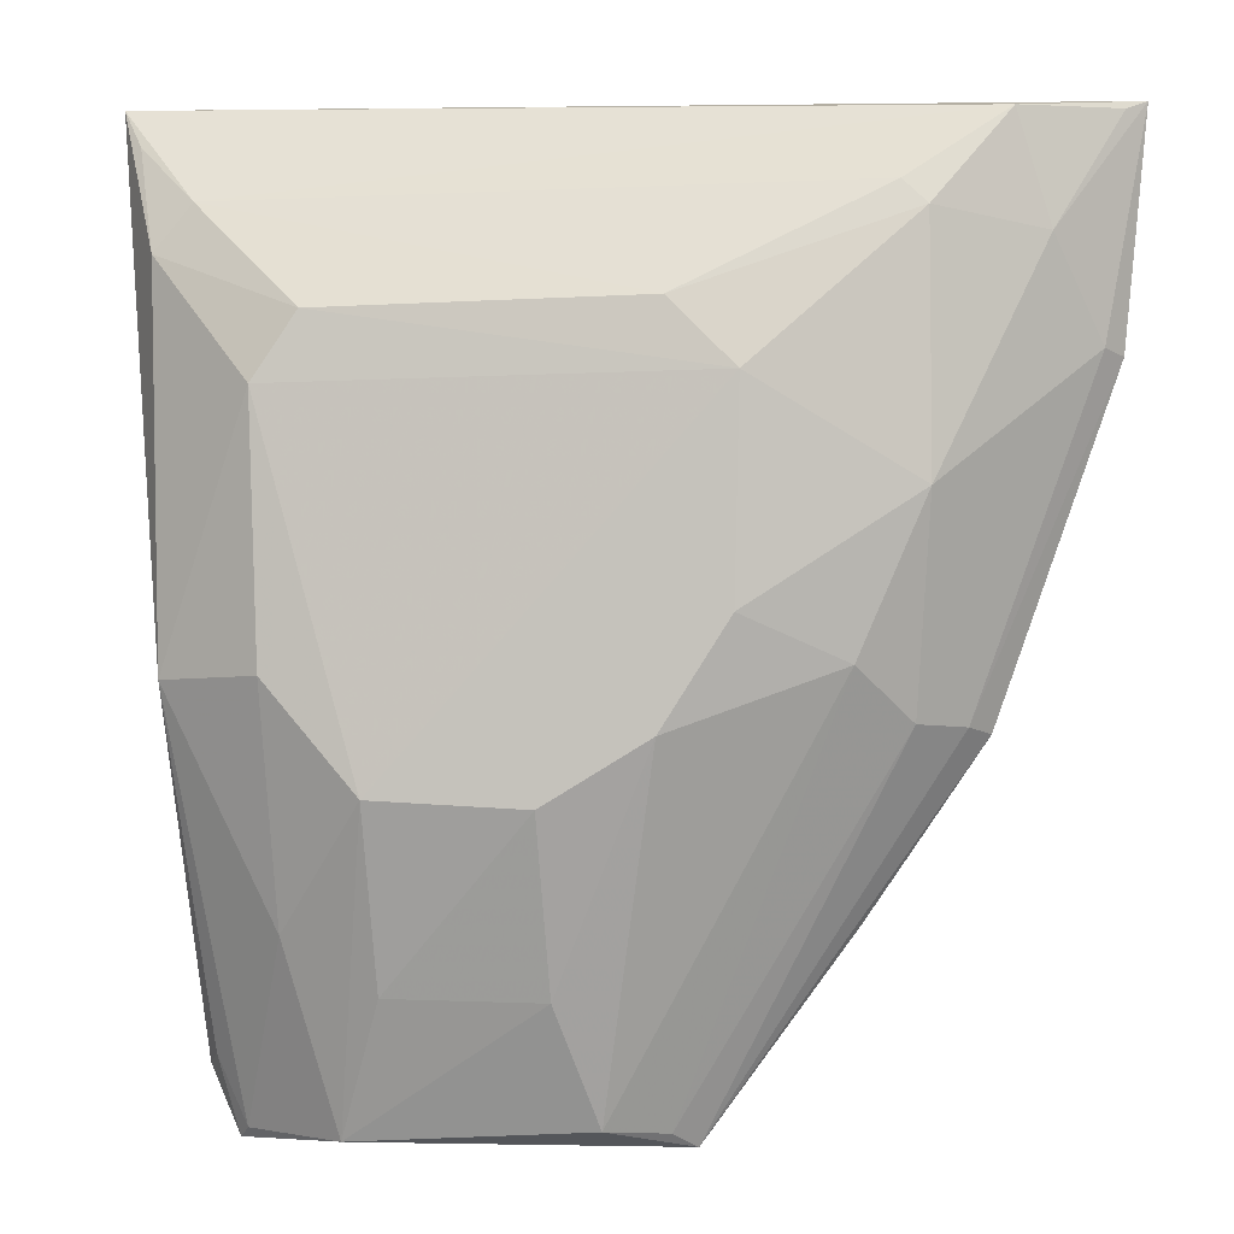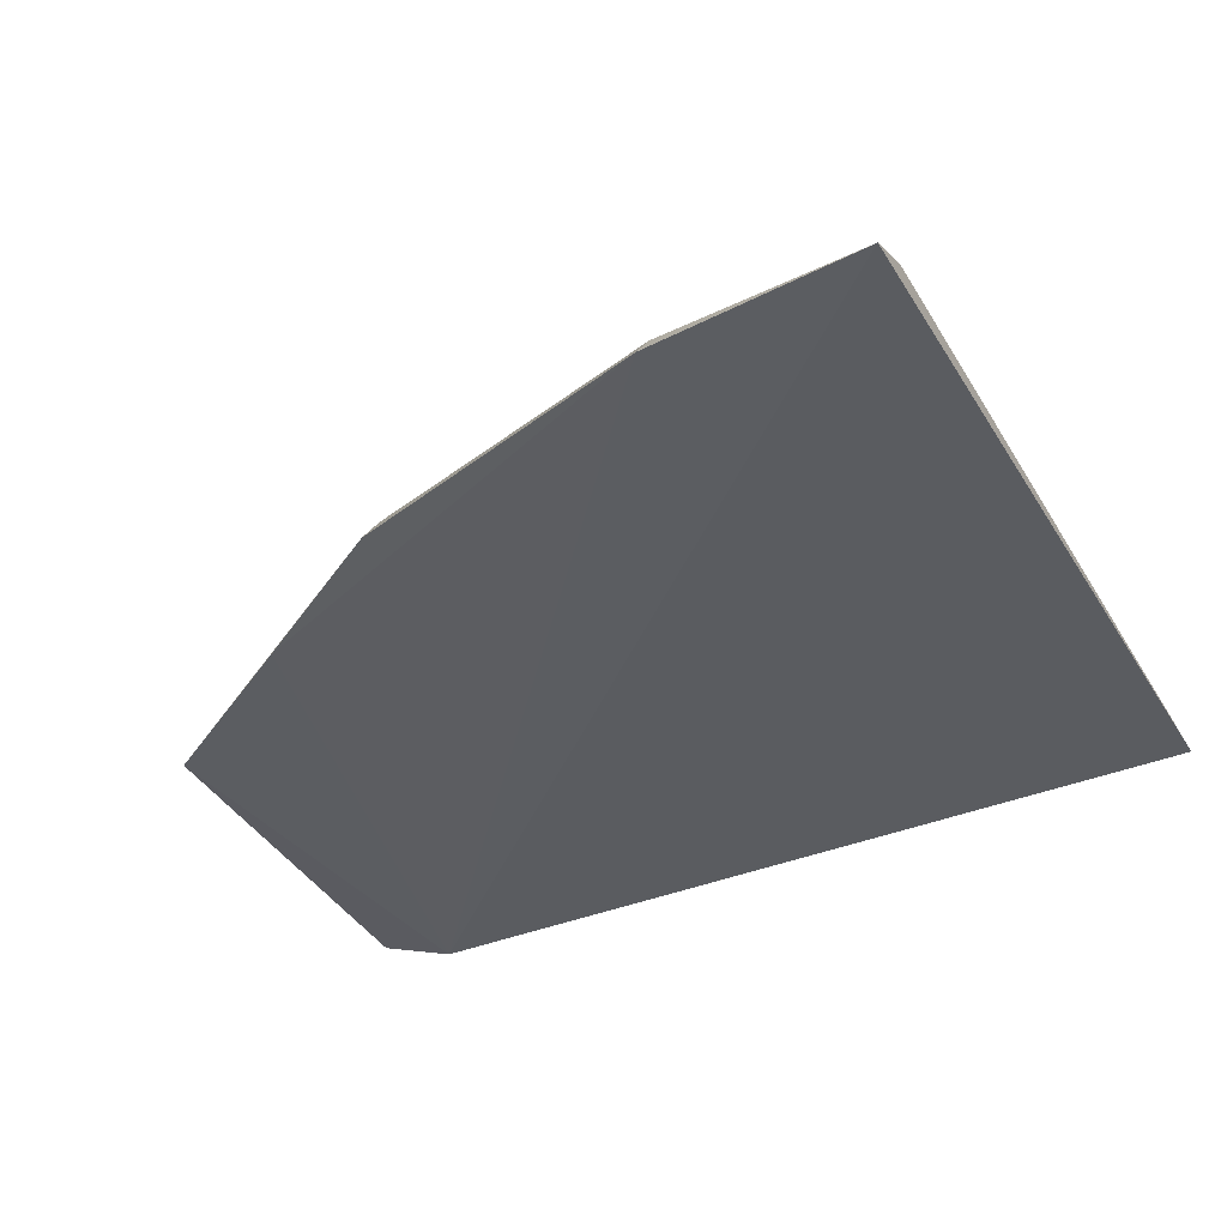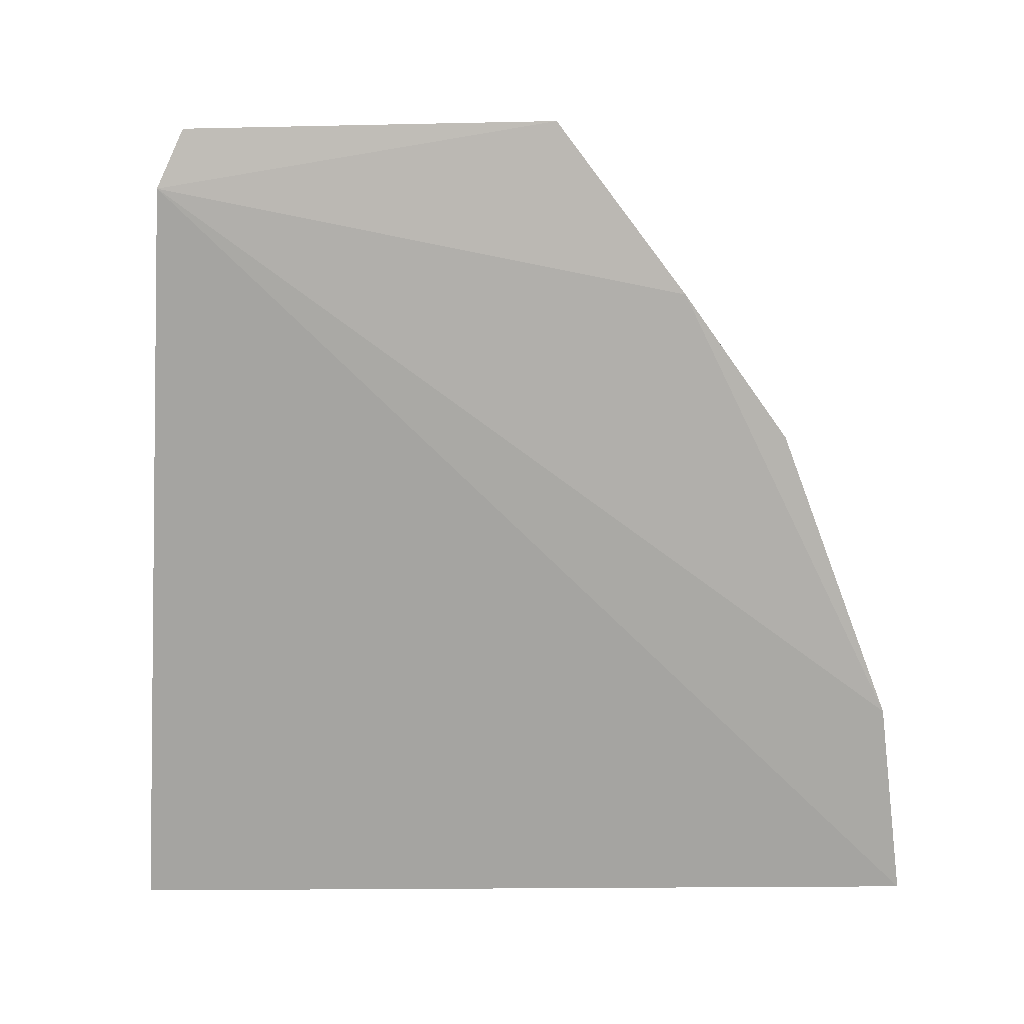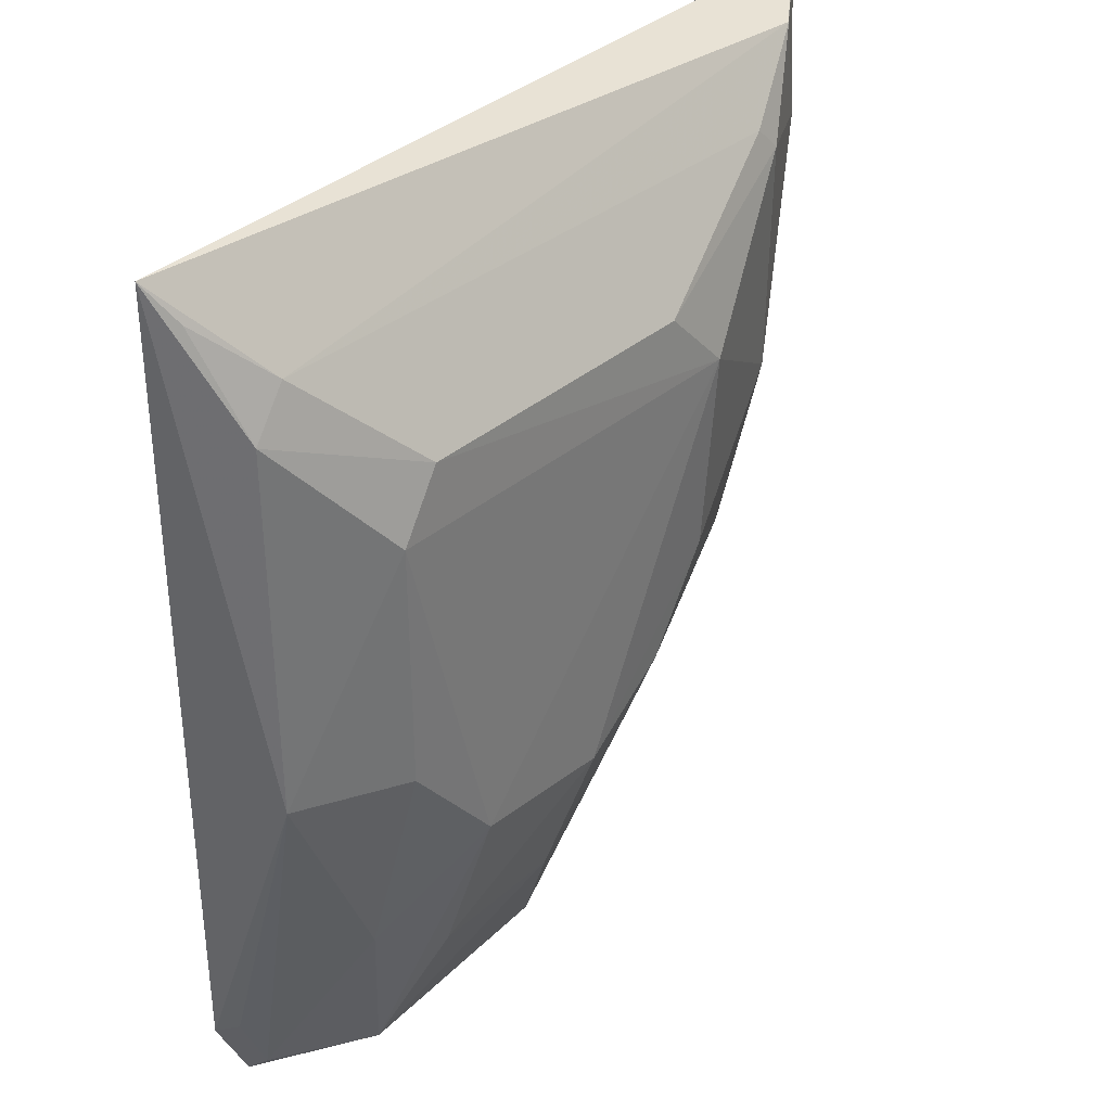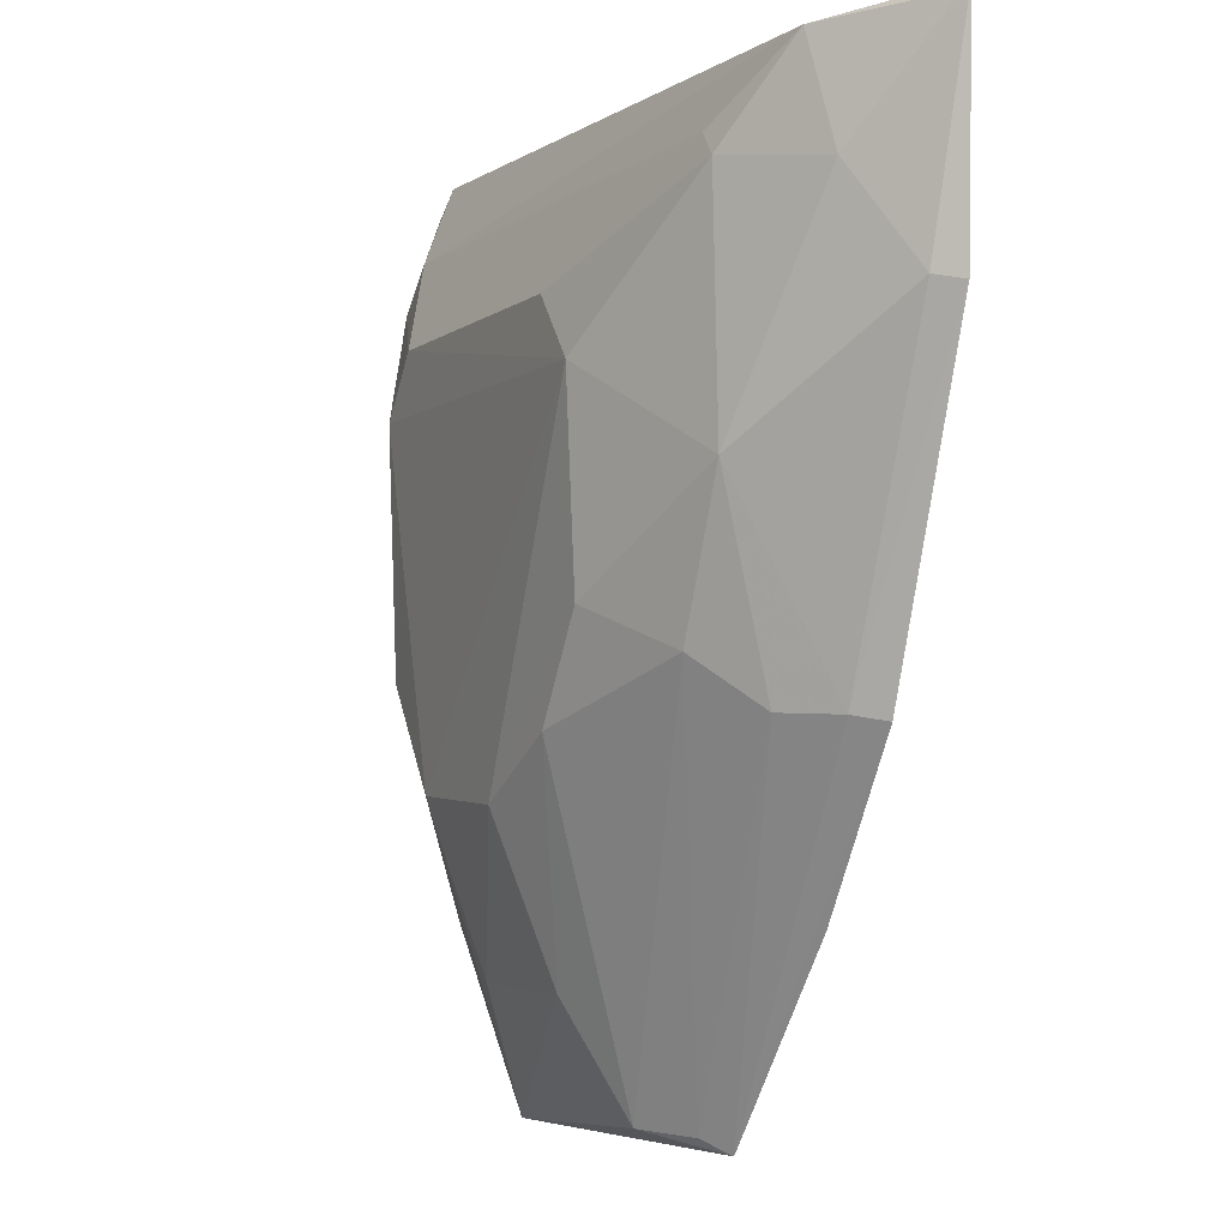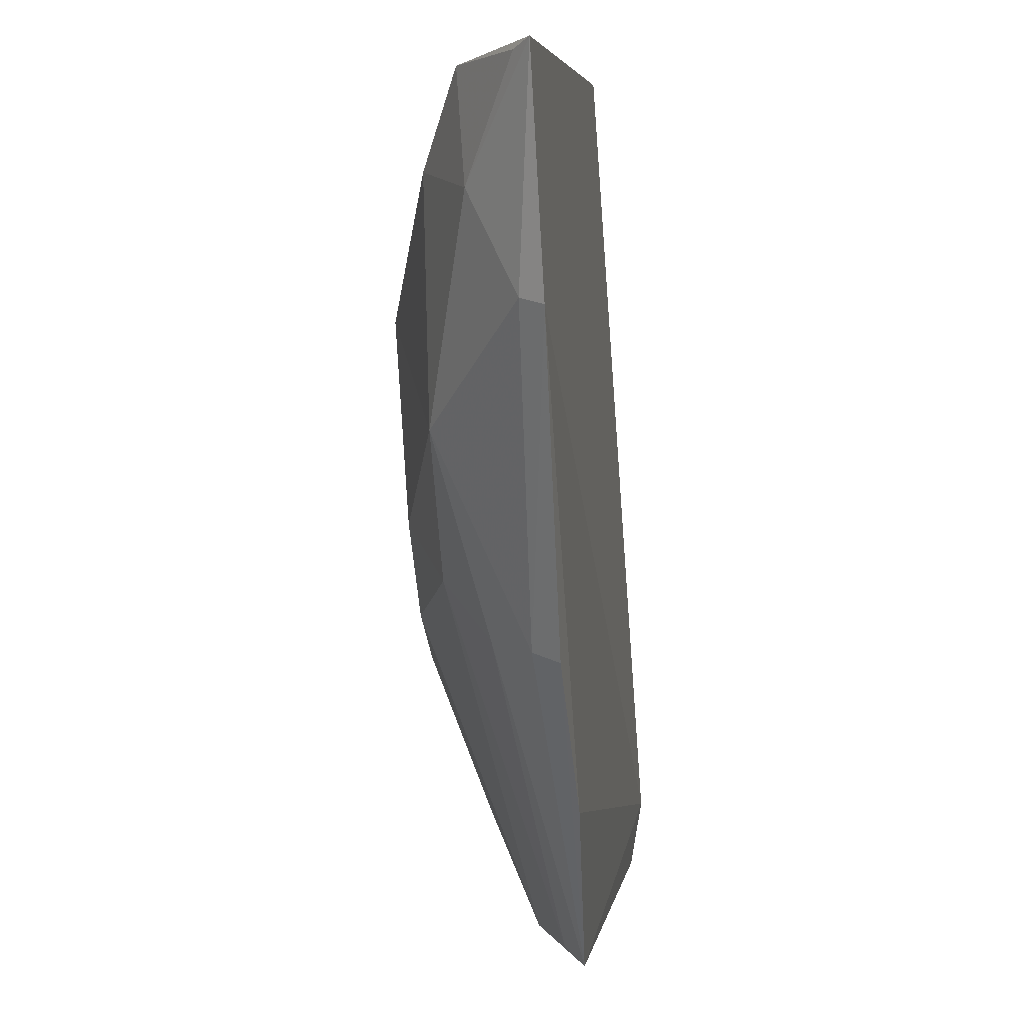
<metadata>
{"format":"obj","ext":"obj","renderer":"f3d","projection":"perspective","resolution":1024,"background":"white","views":[{"elev":-2.8,"azim":-170.4,"up":"+Z"},{"elev":-36.8,"azim":-64.3,"up":"+Y"},{"elev":-78.4,"azim":-178.9,"up":"+Y"},{"elev":33.3,"azim":131.0,"up":"+Z"},{"elev":-3.8,"azim":-114.4,"up":"+Z"},{"elev":6.6,"azim":-81.0,"up":"+Z"}]}
</metadata>
<code>
v 0.04797 0.008296 0.1032
v 0.04724 0.009022 0.1019
v 0.01963 0.00642 0.1028
v 0.03197 0.006473 0.07434
v 0.04498 0.00639 0.07435
v 0.03009 0.01216 0.09497
v 0.02313 0.008982 0.1023
v 0.0462 0.01033 0.08708
v 0.04595 0.006133 0.07639
v 0.02586 0.00848 0.08586
v 0.04531 0.01028 0.1001
v 0.04644 0.01042 0.09869
v 0.03545 0.01208 0.08362
v 0.02753 0.006078 0.08043
v 0.04556 0.006826 0.07671
v 0.0253 0.01019 0.09207
v 0.03208 0.01202 0.09697
v 0.04009 0.01213 0.08387
v 0.0415 0.008567 0.07455
v 0.03434 0.008301 0.07492
v 0.02033 0.006119 0.09586
v 0.02454 0.007082 0.0858
v 0.04463 0.006863 0.07468
v 0.02532 0.01034 0.09943
v 0.03233 0.01185 0.08552
v 0.02216 0.008583 0.09895
v 0.02607 0.01024 0.1002
v 0.04184 0.01207 0.09685
v 0.04005 0.01027 0.07857
v 0.04286 0.01001 0.0802
v 0.0326 0.007204 0.07479
v 0.02397 0.006171 0.08561
v 0.02084 0.006892 0.09601
v 0.02734 0.01018 0.08739
v 0.03541 0.01008 0.07849
v 0.03028 0.01181 0.08872
v 0.02023 0.006947 0.1025
v 0.04317 0.01217 0.09486
v 0.04293 0.012 0.08713
f 7 3 1
f 9 1 3
f 9 4 5
f 9 8 1
f 11 7 1
f 11 1 2
f 12 2 1
f 12 1 8
f 12 11 2
f 14 4 9
f 15 9 5
f 15 8 9
f 18 13 6
f 19 5 4
f 20 19 4
f 21 14 9
f 21 9 3
f 22 10 4
f 22 16 10
f 23 15 5
f 23 8 15
f 23 5 19
f 24 6 16
f 24 17 6
f 26 24 16
f 26 7 24
f 27 7 11
f 27 11 17
f 27 24 7
f 27 17 24
f 28 17 11
f 28 11 12
f 28 6 17
f 29 13 18
f 29 18 19
f 30 19 18
f 30 23 19
f 30 8 23
f 31 20 4
f 31 4 10
f 32 22 4
f 32 4 14
f 32 14 21
f 32 21 22
f 33 22 21
f 33 16 22
f 33 26 16
f 33 21 3
f 33 3 26
f 34 10 16
f 34 25 20
f 34 31 10
f 34 20 31
f 35 25 13
f 35 20 25
f 35 13 29
f 35 29 19
f 35 19 20
f 36 16 6
f 36 6 13
f 36 13 25
f 36 34 16
f 36 25 34
f 37 26 3
f 37 3 7
f 37 7 26
f 38 28 12
f 38 12 8
f 38 18 6
f 38 6 28
f 39 30 18
f 39 8 30
f 39 38 8
f 39 18 38

</code>
